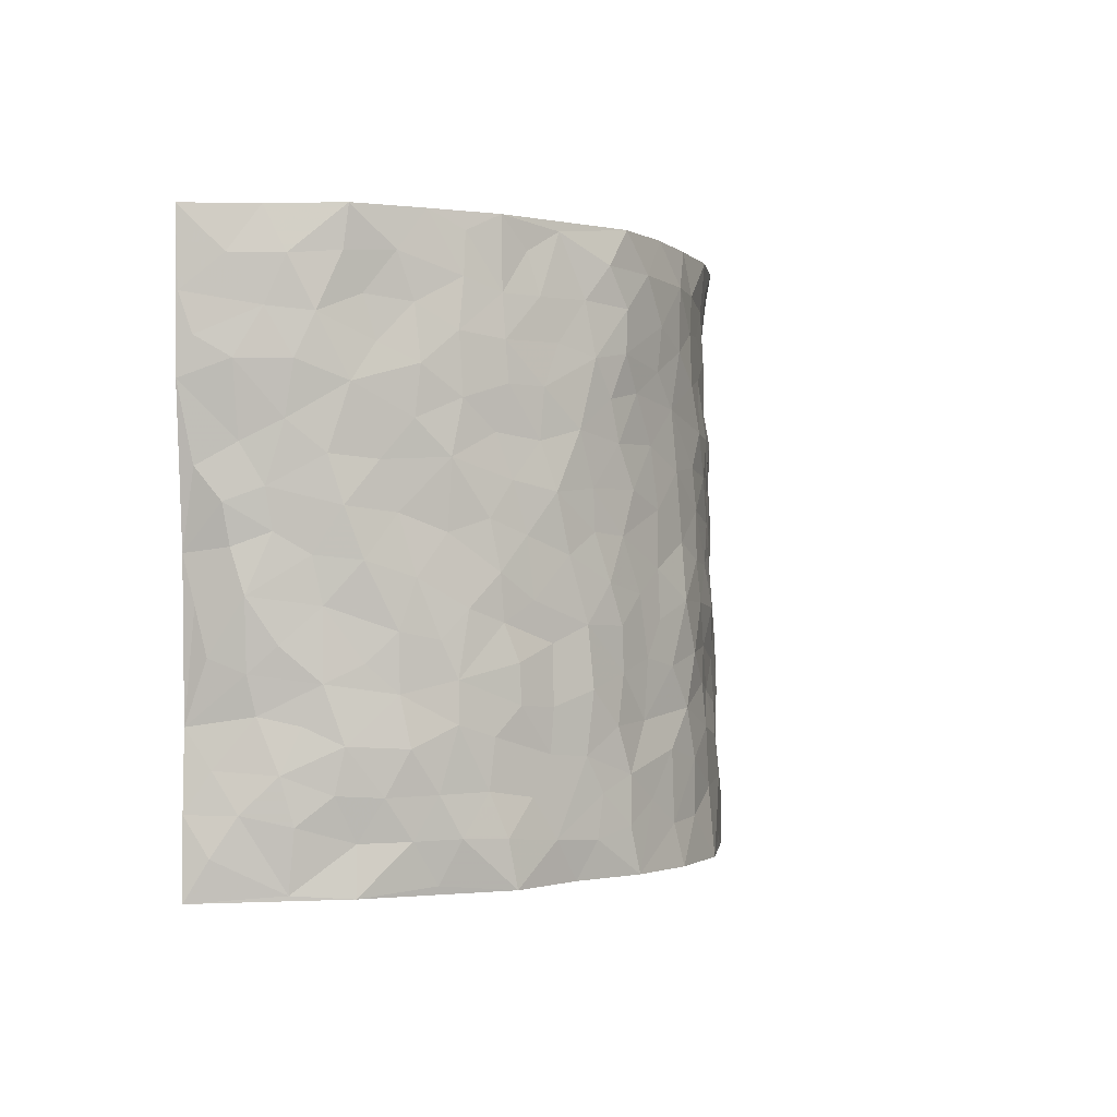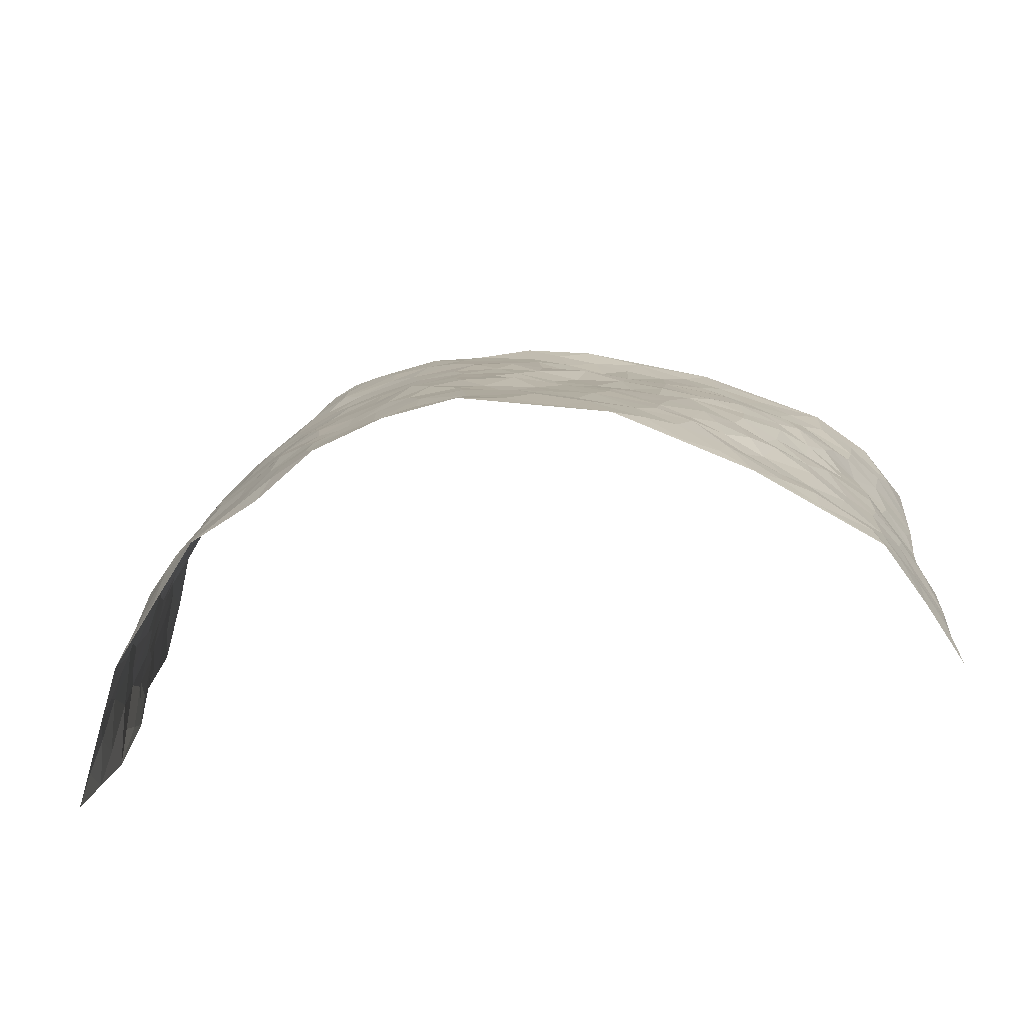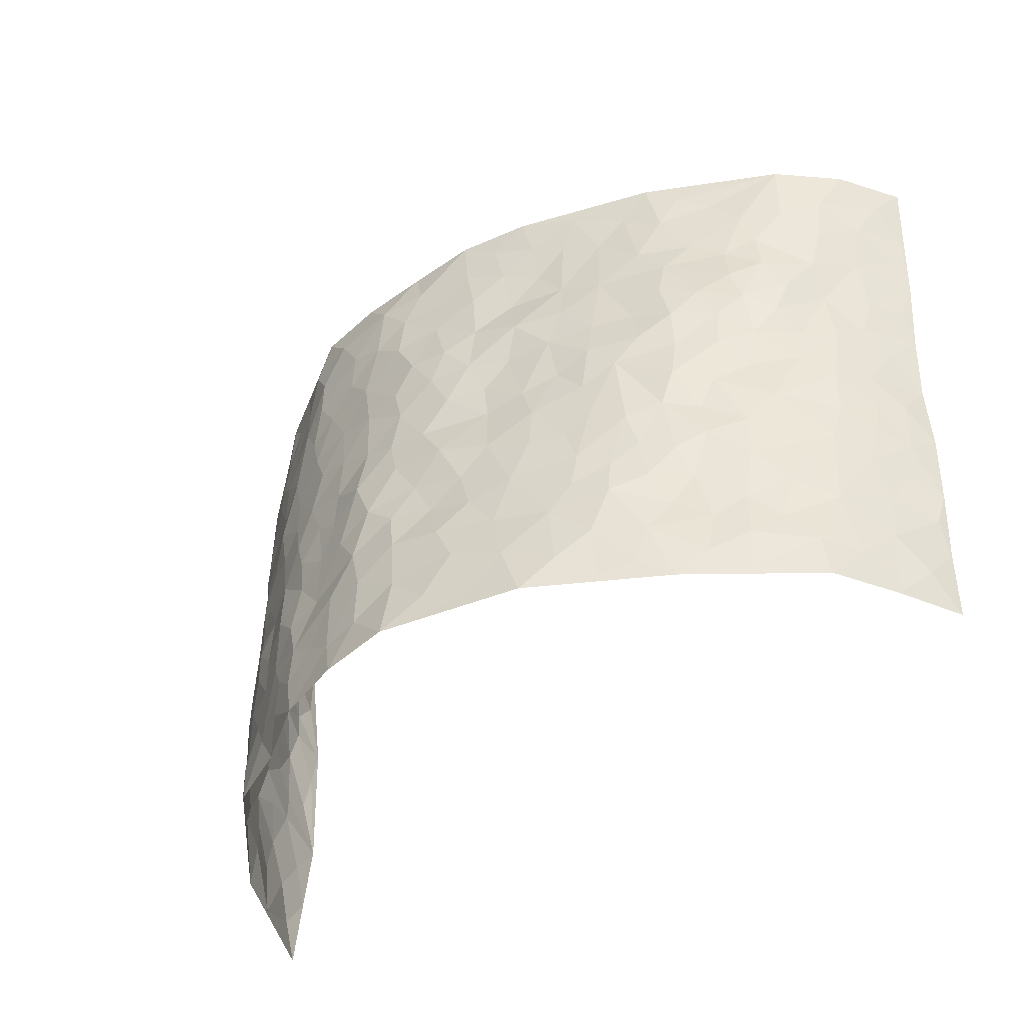
<metadata>
{"format":"obj","ext":"obj","renderer":"f3d","projection":"perspective","resolution":1024,"background":"white","views":[{"elev":-1.4,"azim":111.3,"up":"+Y"},{"elev":-79.3,"azim":-170.1,"up":"+Y"},{"elev":-46.6,"azim":-140.3,"up":"+Y"}]}
</metadata>
<code>
v -0.7399 0.01655 0.3659
v -0.8298 1.004 0.2781
v 0.7349 -0.008108 0.349
v 0.7572 0.9891 0.352
v -0.6869 0.3974 0.172
v -0.7699 0.5117 0.3315
v -0.7198 0.3647 0.226
v 0.002148 0.007174 -0.2122
v -0.7608 0.2643 0.3465
v -0.7469 0.3477 0.2863
v -0.6368 0.006772 0.1423
v -0.7471 0.1407 0.3575
v -0.6253 0.2958 0.113
v -0.6913 0.01142 0.2529
v -0.7044 0.2958 0.218
v -0.4466 0.003266 -0.01498
v -0.7479 0.2012 0.3317
v -0.2812 0.169 -0.1244
v -0.6708 0.3268 0.1614
v -0.7041 0.1298 0.2486
v -0.7276 0.07564 0.308
v -0.6712 0.07089 0.1914
v -0.5911 0.1306 0.09619
v -0.6309 0.07976 0.1309
v -0.7118 0.2171 0.2545
v -0.7317 0.2808 0.2825
v -0.661 0.1826 0.163
v -0.6102 0.2127 0.103
v -0.7253 0.4947 0.2248
v -0.771 0.3874 0.3368
v -0.6819 0.9983 0.08104
v -0.4863 0.2242 0.005584
v 0.2618 0.1579 -0.159
v -0.8014 0.7569 0.3054
v -0.3508 0.3951 -0.09412
v -0.6991 0.7539 0.1349
v -0.7181 0.8319 0.1398
v -0.5351 0.4432 0.01707
v -0.5595 0.6061 0.01621
v -0.4665 1 -0.04205
v -0.7824 0.6946 0.2923
v -0.6033 0.5632 0.05976
v -0.3705 0.7554 -0.07462
v -0.4732 0.2805 -0.02254
v -0.4269 0.2267 -0.04419
v -0.4504 0.1644 -0.01609
v -0.4253 0.6374 -0.05535
v -0.3511 0.5623 -0.09434
v 0.1698 0.475 -0.172
v -0.3187 0.223 -0.1097
v -0.1985 0.614 -0.1303
v -0.3577 0.6318 -0.08578
v -0.2891 0.0594 -0.1224
v -0.5857 0.7109 0.02748
v -0.3738 0.1954 -0.08207
v -0.7308 0.6237 0.2253
v -0.03188 0.3511 -0.1824
v 0.06315 0.3418 -0.1983
v 0.2993 0.4517 -0.1393
v -0.08919 0.5542 -0.17
v -0.1545 0.5588 -0.1432
v 0.0978 0.6321 -0.1793
v -0.5715 0.3475 0.05434
v -0.6598 0.5765 0.1262
v -0.7953 0.8159 0.2741
v -0.5031 0.1316 0.02351
v -0.3422 0.01392 -0.08292
v -0.6914 0.47 0.1649
v -0.549 0.1753 0.0582
v -0.5441 0.02144 0.06295
v -0.2363 0.004054 -0.1485
v -0.5497 0.09124 0.0566
v -0.4931 0.05528 0.0167
v -0.3987 0.03851 -0.05085
v -0.418 0.1052 -0.04516
v -0.7507 0.6908 0.2341
v -0.8123 0.8801 0.2844
v -0.6505 0.5115 0.1208
v 0.009286 1 -0.1621
v -0.696 0.6787 0.1627
v -0.5162 0.316 0.008484
v -0.4823 0.4611 -0.02925
v 0.01175 0.5734 -0.1843
v -0.04351 0.4854 -0.181
v 0.009209 0.4224 -0.1912
v -0.1198 0.132 -0.1817
v -0.5354 0.6706 -0.003838
v -0.7501 0.5708 0.267
v -0.6638 0.6918 0.09884
v -0.422 0.2979 -0.05591
v -0.5676 0.2693 0.05642
v -0.4764 0.6892 -0.03855
v -0.1622 0.4874 -0.1423
v -0.2512 0.4387 -0.1275
v -0.6009 0.6493 0.04008
v -0.006992 0.1207 -0.1992
v -0.3954 0.5119 -0.07466
v -0.3277 0.29 -0.1045
v -0.2287 0.5063 -0.1275
v -0.1718 0.385 -0.1548
v -0.7823 0.6349 0.3205
v -0.6405 0.6234 0.08401
v -0.7034 0.5834 0.1744
v -0.3428 0.1114 -0.09314
v -0.4915 0.5333 -0.02583
v -0.613 0.4082 0.08368
v -0.1231 0.3272 -0.1665
v -0.1423 0.2528 -0.1655
v -0.4916 0.6117 -0.0326
v 0.1151 0.7306 -0.1762
v 0.0009912 0.2185 -0.1974
v -0.06629 0.2765 -0.1761
v 0.009912 0.2916 -0.1935
v -0.4073 0.3649 -0.06855
v -0.1881 0.1873 -0.1547
v -0.5891 0.4897 0.06518
v -0.5099 0.3823 0.007606
v -0.4602 0.3925 -0.03427
v -0.2928 0.5267 -0.1068
v -0.2485 0.3531 -0.1344
v -0.3388 0.469 -0.0963
v -0.2175 0.2738 -0.1468
v -0.08499 0.4141 -0.1806
v -0.553 0.5318 0.01565
v -0.08724 0.2024 -0.1845
v -0.207 0.09652 -0.1579
v -0.3761 0.2595 -0.0779
v -0.7525 0.4473 0.2847
v -0.7249 0.4277 0.2312
v 0.0988 0.4252 -0.1954
v 0.21 0.2383 -0.1632
v 0.08836 0.5195 -0.1848
v 0.02522 0.4905 -0.1892
v 0.1706 0.3948 -0.1753
v 0.6655 0.4884 0.1809
v 0.2236 0.4347 -0.1606
v 0.2673 0.3138 -0.1492
v 0.1654 0.5683 -0.1706
v 0.1324 0.9995 -0.1631
v -0.279 0.6225 -0.1134
v 0.4136 0.878 -0.0691
v 0.4689 0.9955 -0.02959
v -0.1996 0.7823 -0.1217
v -0.04923 0.8659 -0.1645
v -0.3073 0.3507 -0.1096
v -0.4376 0.5668 -0.05846
v -0.07039 0.05696 -0.1928
v -0.1516 0.02557 -0.1704
v 0.1269 0.004164 -0.201
v 0.02181 0.8622 -0.1771
v -0.01036 0.7017 -0.1827
v 0.4071 0.1951 -0.08363
v 0.3395 0.2894 -0.1273
v 0.5478 0.5224 0.02121
v 0.4997 0.5437 -0.02484
v 0.4352 0.1331 -0.06668
v 0.4946 0.224 -0.03146
v 0.4017 0.3598 -0.08484
v 0.02865 0.6423 -0.1834
v -0.05394 0.6298 -0.1759
v -0.1368 0.732 -0.1507
v -0.08025 0.6957 -0.1725
v -0.05176 0.7932 -0.1671
v -0.1289 0.6359 -0.1571
v 0.02805 0.7767 -0.1826
v 0.2533 0.9985 -0.1499
v -0.01008 0.9288 -0.1698
v -0.2526 0.8475 -0.1045
v -0.1869 0.8813 -0.1303
v -0.2984 0.7822 -0.09486
v -0.2361 0.9983 -0.132
v -0.2182 0.6995 -0.1342
v -0.3023 0.7026 -0.1024
v -0.1305 0.8313 -0.1514
v -0.1145 0.9993 -0.1596
v 0.2233 0.7472 -0.1549
v 0.179 0.6687 -0.1628
v 0.3263 0.5945 -0.1218
v 0.264 0.5233 -0.1467
v 0.269 0.6665 -0.1423
v 0.4151 0.7425 -0.07644
v 0.354 0.6823 -0.1108
v 0.2886 0.7337 -0.1364
v 0.07741 0.9313 -0.1791
v 0.08703 0.8252 -0.1802
v 0.1542 0.8597 -0.1735
v 0.2584 0.8747 -0.153
v 0.3234 0.7935 -0.1248
v 0.2364 0.5962 -0.1545
v -0.7691 0.8697 0.2049
v -0.6284 0.8169 0.06414
v -0.7491 0.7778 0.2057
v -0.77 0.9989 0.1697
v -0.7992 0.9432 0.2313
v -0.7311 0.9223 0.1418
v -0.674 0.8853 0.08938
v -0.5662 0.9302 0.02068
v -0.6148 0.8863 0.04923
v -0.6329 0.7461 0.0669
v -0.5252 0.8154 -0.0006761
v -0.5779 0.7815 0.03133
v -0.4836 0.9025 -0.02658
v -0.3705 0.8798 -0.0692
v -0.5157 0.9616 -0.01274
v -0.4408 0.8176 -0.04655
v -0.42 0.9383 -0.05312
v -0.3306 0.9733 -0.09415
v -0.4838 0.7619 -0.02833
v -0.3038 0.9023 -0.0941
v -0.2459 0.9312 -0.1157
v 0.163 0.7863 -0.1693
v 0.2612 0.8053 -0.1517
v 0.1981 0.9348 -0.1657
v 0.3859 0.8109 -0.08752
v 0.3366 0.8805 -0.1124
v 0.374 0.9809 -0.08415
v 0.2958 0.9379 -0.1376
v 0.4255 0.9456 -0.05282
v 0.3753 0.4923 -0.1015
v 0.3251 0.5283 -0.1237
v 0.465 0.6014 -0.04671
v 0.4202 0.6619 -0.07214
v 0.4006 0.5864 -0.09176
v 0.3475 0.1893 -0.1192
v 0.4633 0.3321 -0.05672
v 0.4448 0.5202 -0.06112
v 0.3449 0.3876 -0.1198
v -0.1144 0.9159 -0.1515
v -0.1741 0.9583 -0.1411
v 0.3171 0.1326 -0.1344
v 0.5495 0.01034 0.03455
v 0.2043 0.3348 -0.1666
v 0.2744 0.3856 -0.1497
v 0.5442 0.243 0.005395
v 0.6598 0.9909 0.1259
v 0.7148 0.2418 0.3591
v 0.4735 0.8088 -0.03827
v 0.6339 0.4809 0.1135
v 0.4701 0.7437 -0.0419
v 0.7238 0.4909 0.3581
v 0.599 0.2881 0.07327
v 0.488 0.4648 -0.03711
v 0.6585 0.3035 0.1661
v 0.5275 0.4116 -0.003951
v 0.4662 -0.001134 -0.05562
v 0.09536 0.2543 -0.1958
v 0.4799 0.07457 -0.04649
v 0.1396 0.3212 -0.1856
v 0.4042 0.2653 -0.0875
v 0.6898 0.2572 0.2564
v 0.5847 0.4563 0.05358
v 0.5345 0.07801 0.002465
v 0.4345 0.424 -0.06828
v 0.5616 0.3663 0.02555
v 0.2874 0.2328 -0.148
v 0.4594 0.269 -0.05838
v 0.2655 0.07946 -0.1603
v 0.3516 0.001647 -0.1036
v 0.2462 0.003182 -0.1687
v 0.2039 0.1158 -0.1742
v 0.07264 0.1718 -0.201
v 0.1499 0.1914 -0.1884
v 0.5609 0.1428 0.02775
v 0.6565 0.4151 0.1675
v 0.6458 0.2146 0.137
v 0.581 0.07609 0.06008
v 0.6018 0.3785 0.07341
v 0.6267 0.3323 0.1151
v 0.7003 0.3176 0.2668
v 0.6513 0.5592 0.1372
v 0.6109 0.14 0.09089
v 0.6492 0.144 0.1523
v 0.6875 0.3586 0.2229
v 0.7163 0.3407 0.3218
v 0.7095 0.4293 0.2651
v 0.5434 0.3083 0.005687
v 0.6743 0.09941 0.2032
v 0.3259 0.06272 -0.1286
v 0.3957 0.06733 -0.08981
v 0.07499 0.08006 -0.201
v 0.1463 0.07399 -0.1904
v 0.7536 0.7388 0.3523
v 0.6226 0.07435 0.1296
v 0.5942 0.21 0.05751
v 0.7194 0.4158 0.3404
v 0.713 0.4996 0.2869
v 0.6674 0.243 0.1949
v 0.5006 0.1446 -0.02479
v 0.6294 -0.003589 0.1274
v 0.4793 0.391 -0.0387
v 0.7234 0.05544 0.313
v 0.7259 0.1172 0.3547
v 0.6845 0.1731 0.2217
v 0.7063 0.117 0.2757
v 0.6708 0.002269 0.2137
v 0.7116 0.1802 0.3164
v 0.5991 0.5497 0.07625
v 0.6188 0.6259 0.09574
v 0.5496 0.6316 0.01425
v 0.6925 0.6823 0.2107
v 0.5859 0.7656 0.04726
v 0.7345 0.6148 0.3341
v 0.6637 0.6332 0.1573
v 0.6993 0.5861 0.2382
v 0.6517 0.7367 0.1267
v 0.6909 0.5217 0.2307
v 0.7242 0.5638 0.294
v 0.7143 0.6499 0.273
v 0.5892 0.6865 0.05471
v 0.5342 0.7191 0.003398
v 0.4856 0.6711 -0.02754
v 0.7112 0.8428 0.2349
v 0.6351 0.8636 0.1161
v 0.6949 0.7677 0.195
v 0.7298 0.7677 0.2746
v 0.681 0.8353 0.1675
v 0.7546 0.864 0.3494
v 0.6238 0.7955 0.09964
v 0.7482 0.8007 0.3285
v 0.6611 0.9233 0.1344
v 0.7057 0.9891 0.2403
v 0.5658 0.9932 0.04689
v 0.7015 0.9169 0.2036
v 0.7323 0.9186 0.2848
v 0.6056 0.9282 0.07612
v 0.5257 0.8975 0.006137
v 0.4718 0.8784 -0.03247
v 0.5185 0.9658 0.006518
v 0.5384 0.817 0.00787
v 0.5853 0.8547 0.0575
f 29 6 128
f 12 21 20
f 26 10 9
f 55 45 46
f 27 19 15
f 26 9 17
f 101 6 88
f 12 1 21
f 7 15 19
f 125 86 96
f 84 123 85
f 129 29 128
f 25 27 15
f 12 20 17
f 73 75 66
f 22 14 11
f 26 17 25
f 9 12 17
f 25 15 26
f 5 129 7
f 52 146 48
f 55 18 50
f 7 19 5
f 20 27 25
f 124 82 105
f 41 76 34
f 20 14 22
f 14 20 21
f 14 21 1
f 24 22 11
f 24 27 22
f 72 66 69
f 69 32 91
f 70 24 11
f 24 23 27
f 17 20 25
f 27 20 22
f 10 15 7
f 10 26 15
f 23 28 27
f 27 13 19
f 28 23 69
f 13 27 28
f 119 121 94
f 10 7 129
f 6 30 128
f 9 10 30
f 36 192 80
f 80 102 89
f 118 81 44
f 64 103 78
f 115 126 86
f 45 32 46
f 91 63 13
f 129 68 29
f 95 87 54
f 95 54 199
f 202 40 204
f 82 97 105
f 29 88 6
f 18 55 104
f 148 126 71
f 38 82 124
f 50 18 122
f 117 82 38
f 5 19 106
f 82 117 118
f 80 64 102
f 127 45 55
f 194 77 190
f 98 35 114
f 39 124 105
f 127 50 98
f 106 19 13
f 66 75 46
f 39 95 42
f 63 117 38
f 95 89 102
f 101 56 76
f 51 140 99
f 18 53 126
f 62 83 132
f 45 127 90
f 112 113 57
f 103 29 68
f 130 85 58
f 109 39 105
f 35 94 121
f 113 246 58
f 151 165 163
f 120 100 94
f 114 127 98
f 192 190 65
f 95 39 87
f 36 191 37
f 67 104 74
f 56 101 88
f 13 63 106
f 192 34 76
f 268 241 243
f 108 115 125
f 93 84 60
f 133 84 85
f 156 288 157
f 101 76 41
f 80 103 64
f 105 97 146
f 99 61 51
f 92 109 47
f 125 96 111
f 158 227 153
f 75 104 55
f 69 66 32
f 81 91 32
f 106 78 68
f 42 64 78
f 77 34 65
f 24 70 72
f 75 73 16
f 16 71 67
f 2 34 77
f 13 28 91
f 103 56 88
f 56 80 76
f 72 69 23
f 11 16 70
f 16 73 70
f 16 67 74
f 115 18 126
f 24 72 23
f 73 72 70
f 16 74 75
f 72 73 66
f 32 45 44
f 84 83 60
f 66 46 32
f 78 106 116
f 117 63 81
f 67 53 104
f 103 68 78
f 69 91 28
f 36 80 89
f 106 38 116
f 106 68 5
f 81 118 117
f 62 132 138
f 32 44 81
f 53 67 71
f 57 58 85
f 123 100 107
f 93 60 61
f 33 230 224
f 8 96 147
f 132 133 130
f 140 48 119
f 93 100 123
f 122 98 50
f 164 60 160
f 53 71 126
f 125 112 108
f 193 194 195
f 75 55 46
f 63 91 81
f 56 103 80
f 196 198 31
f 18 104 53
f 121 48 97
f 38 106 63
f 118 97 82
f 97 35 121
f 51 172 140
f 130 134 49
f 87 39 109
f 288 252 263
f 97 114 35
f 47 43 92
f 57 113 58
f 248 130 58
f 34 101 41
f 114 90 127
f 116 124 42
f 145 94 35
f 118 114 97
f 167 79 175
f 98 145 35
f 85 123 57
f 43 47 52
f 199 36 89
f 42 78 116
f 159 83 62
f 88 29 103
f 74 104 75
f 118 44 90
f 173 140 172
f 42 95 102
f 190 192 37
f 65 190 77
f 89 95 199
f 125 111 112
f 92 87 109
f 18 115 122
f 177 180 176
f 112 57 107
f 109 105 146
f 93 94 100
f 285 286 275
f 96 86 147
f 137 232 131
f 57 123 107
f 87 92 208
f 49 134 136
f 132 130 49
f 161 164 162
f 50 127 55
f 122 108 107
f 122 107 100
f 48 140 52
f 118 90 114
f 99 119 94
f 123 84 93
f 36 37 192
f 48 121 119
f 120 122 100
f 39 42 124
f 38 124 116
f 248 58 246
f 44 45 90
f 98 122 120
f 146 52 47
f 94 93 99
f 168 209 170
f 212 183 188
f 202 197 200
f 42 102 64
f 107 108 112
f 99 93 61
f 8 280 96
f 112 111 113
f 125 115 86
f 115 108 122
f 128 30 10
f 5 68 129
f 10 129 128
f 132 49 138
f 83 84 133
f 130 133 85
f 83 133 132
f 248 134 130
f 156 152 224
f 151 110 165
f 212 186 211
f 153 224 249
f 254 251 244
f 246 261 262
f 225 158 249
f 49 136 179
f 185 184 150
f 214 188 181
f 181 188 182
f 161 163 174
f 143 170 172
f 110 211 185
f 184 79 167
f 174 228 169
f 62 110 159
f 163 150 144
f 210 169 229
f 170 143 168
f 176 211 110
f 98 120 145
f 94 145 120
f 48 146 97
f 109 146 47
f 148 86 126
f 147 86 148
f 71 8 148
f 8 147 148
f 244 276 254
f 232 136 134
f 174 143 161
f 60 83 160
f 163 162 151
f 159 160 83
f 261 281 262
f 259 281 149
f 219 220 59
f 246 113 111
f 33 255 131
f 157 256 152
f 137 255 153
f 230 278 279
f 262 260 33
f 154 155 242
f 131 255 137
f 248 131 232
f 281 280 149
f 259 258 278
f 220 179 59
f 159 151 160
f 162 160 151
f 164 61 60
f 228 174 144
f 144 174 163
f 159 110 151
f 161 172 164
f 186 184 185
f 161 162 163
f 61 164 51
f 160 162 164
f 187 217 213
f 150 163 165
f 205 202 200
f 79 184 139
f 170 43 173
f 174 169 143
f 161 143 172
f 167 144 150
f 176 180 183
f 172 170 173
f 223 226 221
f 185 150 165
f 99 140 119
f 207 206 203
f 172 51 164
f 43 52 173
f 173 52 140
f 167 175 228
f 228 229 169
f 210 168 169
f 177 110 62
f 189 138 179
f 62 138 177
f 136 232 233
f 181 182 222
f 150 184 167
f 178 180 189
f 49 179 138
f 177 138 189
f 180 178 182
f 178 179 220
f 307 308 304
f 222 223 221
f 215 187 188
f 176 183 212
f 187 213 186
f 214 215 188
f 185 211 186
f 237 181 239
f 182 188 183
f 110 185 165
f 216 215 141
f 211 176 212
f 182 183 180
f 176 110 177
f 213 184 186
f 178 189 179
f 177 189 180
f 195 190 37
f 197 198 200
f 195 194 190
f 34 192 65
f 80 192 76
f 37 196 195
f 194 2 77
f 193 2 194
f 196 37 191
f 31 193 195
f 198 196 191
f 31 195 196
f 199 201 191
f 197 204 31
f 198 191 201
f 31 198 197
f 201 199 54
f 36 199 191
f 54 208 201
f 208 43 205
f 208 54 87
f 198 201 200
f 206 205 203
f 43 170 203
f 210 207 209
f 40 202 206
f 31 204 40
f 197 202 204
f 208 205 200
f 43 203 205
f 205 206 202
f 203 209 207
f 171 40 207
f 40 206 207
f 208 200 201
f 43 208 92
f 170 209 203
f 168 143 169
f 207 210 171
f 168 210 209
f 188 187 212
f 212 187 186
f 166 139 213
f 184 213 139
f 237 214 181
f 215 214 141
f 216 141 218
f 213 217 166
f 142 166 216
f 217 216 166
f 187 215 217
f 216 217 215
f 237 141 214
f 142 216 218
f 223 222 182
f 179 136 59
f 223 220 219
f 267 238 251
f 237 327 141
f 223 182 178
f 158 290 253
f 220 223 178
f 59 233 227
f 233 59 136
f 248 246 131
f 153 249 158
f 251 254 267
f 223 219 226
f 111 261 246
f 297 251 238
f 276 256 157
f 167 228 144
f 229 228 175
f 175 171 229
f 229 171 210
f 260 257 33
f 265 271 272
f 266 289 283
f 269 243 250
f 249 224 152
f 266 283 271
f 227 233 137
f 253 227 158
f 325 313 320
f 135 264 275
f 310 329 239
f 270 298 297
f 249 256 225
f 275 273 269
f 311 222 221
f 155 154 299
f 234 276 157
f 310 311 299
f 222 239 181
f 221 226 155
f 266 263 252
f 242 290 244
f 264 273 275
f 273 264 243
f 242 244 154
f 276 290 225
f 288 234 157
f 240 282 302
f 275 286 306
f 225 290 158
f 234 263 284
f 241 254 276
f 233 232 137
f 137 153 227
f 264 135 238
f 244 251 154
f 260 259 257
f 227 253 219
f 33 224 255
f 154 297 299
f 240 302 307
f 297 154 251
f 264 268 243
f 253 226 219
f 271 284 263
f 277 294 293
f 290 242 253
f 241 234 284
f 59 227 219
f 242 155 226
f 252 245 231
f 157 152 156
f 257 230 33
f 152 256 249
f 278 230 257
f 262 33 131
f 224 153 255
f 259 278 257
f 134 248 232
f 230 279 224
f 96 261 111
f 261 96 280
f 280 281 261
f 246 262 131
f 252 247 245
f 268 267 241
f 283 277 272
f 288 247 252
f 275 274 285
f 295 291 294
f 267 268 264
f 263 234 288
f 309 310 299
f 290 276 244
f 283 272 271
f 267 254 241
f 265 243 241
f 236 240 285
f 297 238 270
f 303 305 298
f 241 276 234
f 221 155 299
f 272 277 293
f 250 243 287
f 286 285 240
f 284 271 265
f 271 263 266
f 295 3 291
f 225 256 276
f 241 284 265
f 289 266 231
f 3 292 291
f 321 235 323
f 293 294 296
f 279 278 258
f 245 279 258
f 279 156 224
f 260 281 259
f 280 8 149
f 262 281 260
f 231 266 252
f 267 264 238
f 306 304 270
f 283 289 295
f 243 269 273
f 236 269 250
f 294 292 296
f 274 236 285
f 269 274 275
f 250 287 293
f 245 289 231
f 236 274 269
f 156 279 247
f 242 226 253
f 247 279 245
f 243 265 287
f 288 156 247
f 265 272 293
f 296 292 236
f 293 287 265
f 295 294 277
f 277 283 295
f 236 250 296
f 289 3 295
f 292 294 291
f 293 296 250
f 300 304 308
f 325 320 235
f 329 330 326
f 270 304 303
f 270 303 298
f 309 305 301
f 135 306 270
f 299 297 298
f 298 309 299
f 238 135 270
f 300 314 305
f 303 300 305
f 304 306 307
f 300 303 304
f 282 319 315
f 322 325 235
f 275 306 135
f 307 306 286
f 240 307 286
f 308 307 302
f 302 282 308
f 308 282 315
f 305 309 298
f 310 309 301
f 310 301 329
f 310 239 311
f 222 311 239
f 299 311 221
f 319 312 315
f 312 323 316
f 301 305 318
f 305 314 316
f 300 308 315
f 316 314 312
f 312 314 315
f 315 314 300
f 323 312 324
f 316 313 318
f 282 4 317
f 330 313 325
f 4 321 324
f 235 320 323
f 282 317 319
f 312 319 317
f 326 325 322
f 316 320 313
f 316 318 305
f 142 218 327
f 327 218 141
f 316 323 320
f 324 312 317
f 4 324 317
f 321 323 324
f 318 313 330
f 328 326 322
f 326 327 329
f 329 327 237
f 326 328 327
f 322 142 328
f 327 328 142
f 329 237 239
f 301 318 330
f 326 330 325
f 330 329 301

</code>
